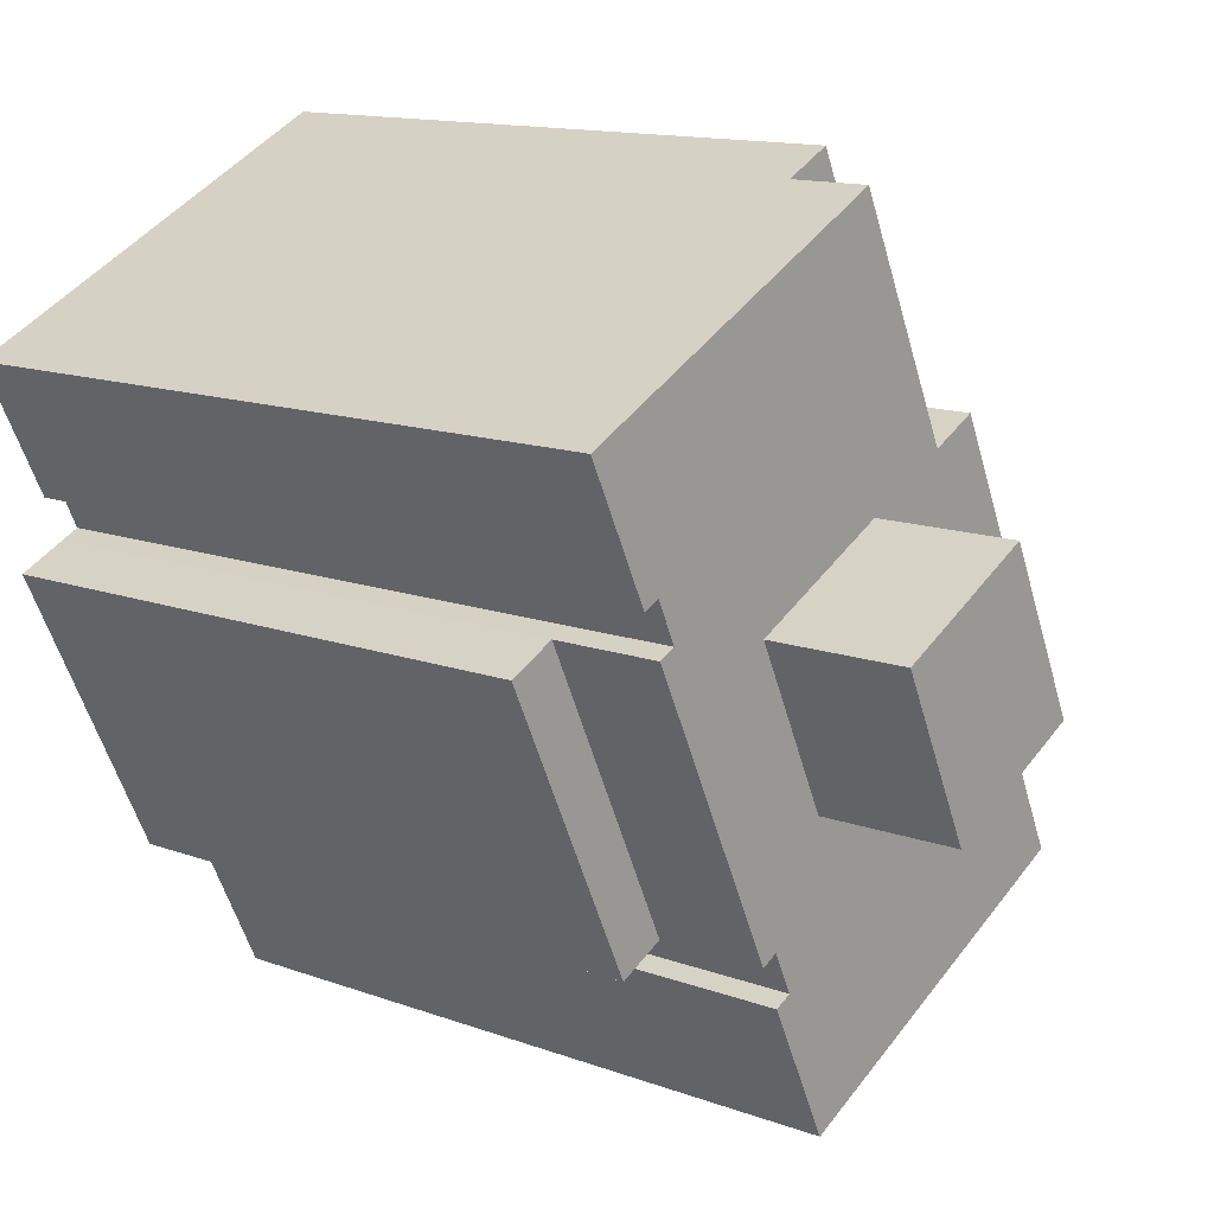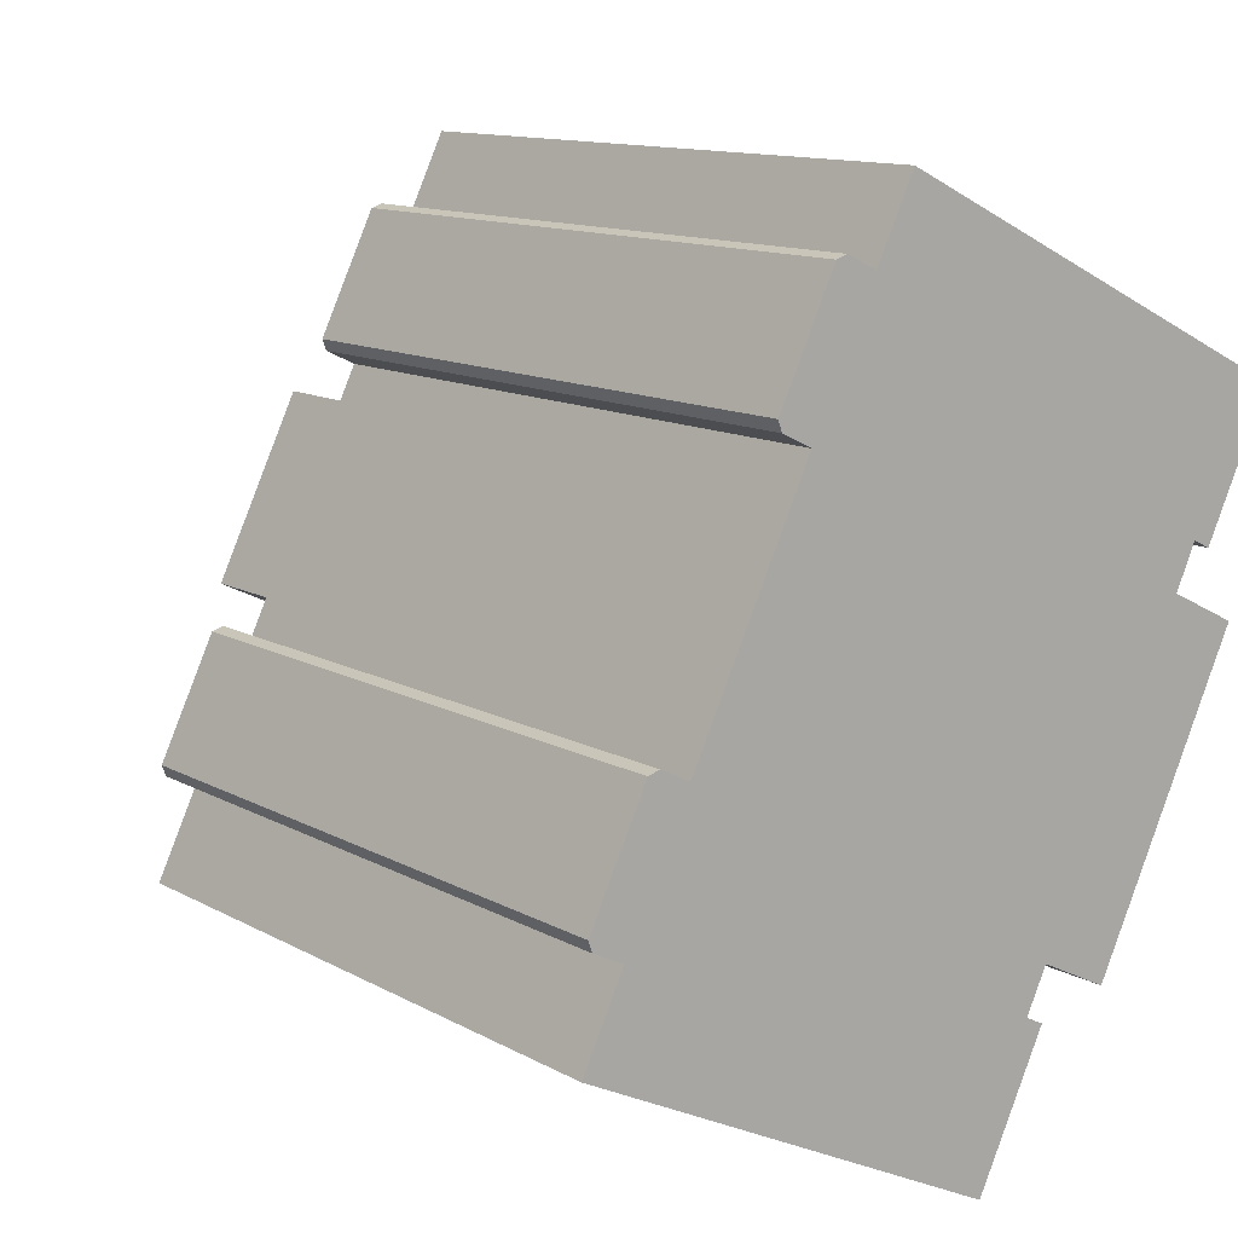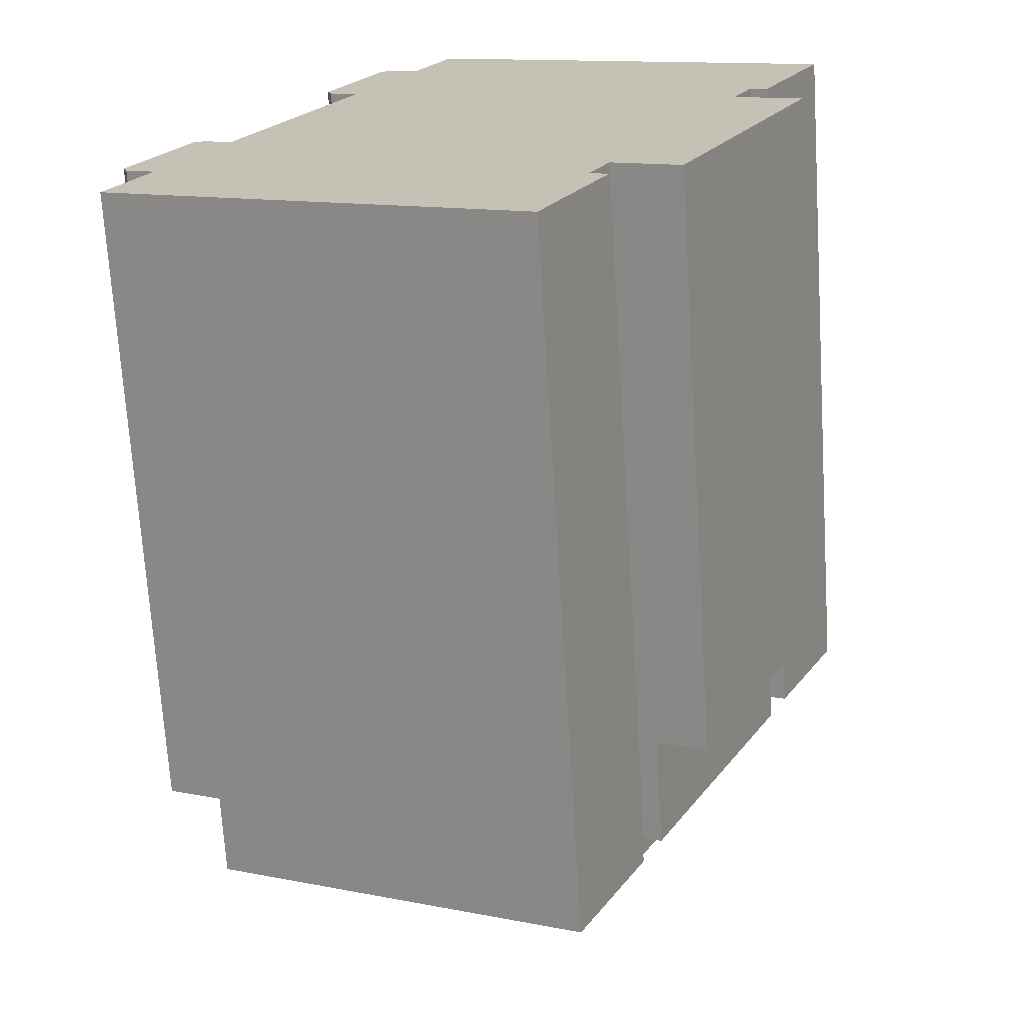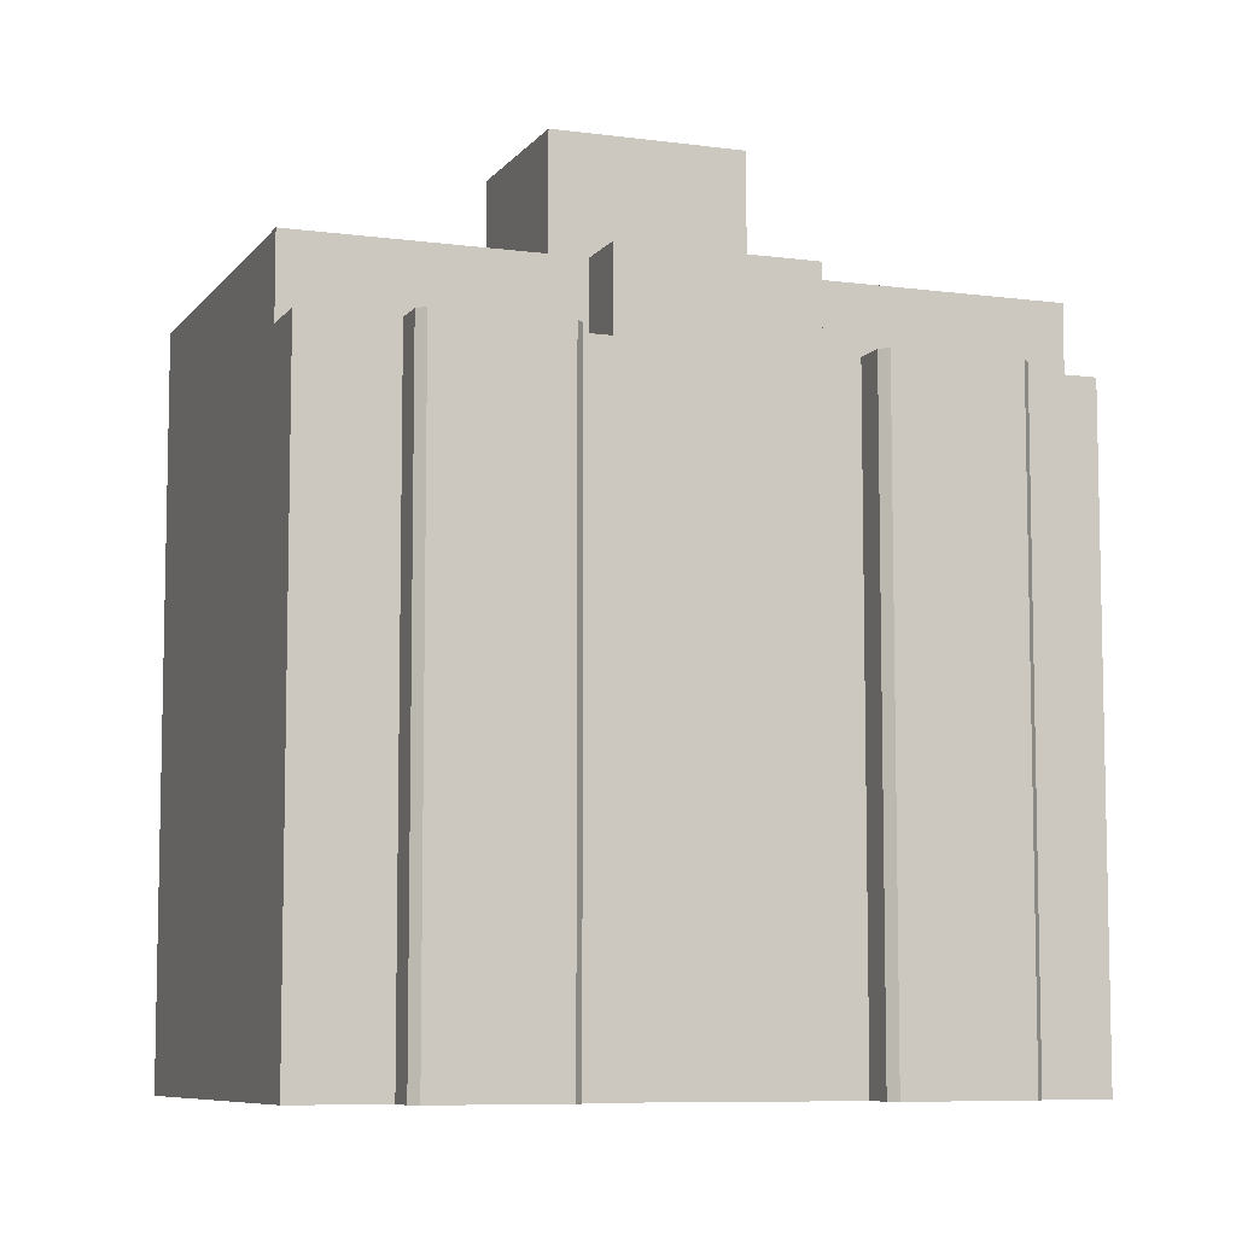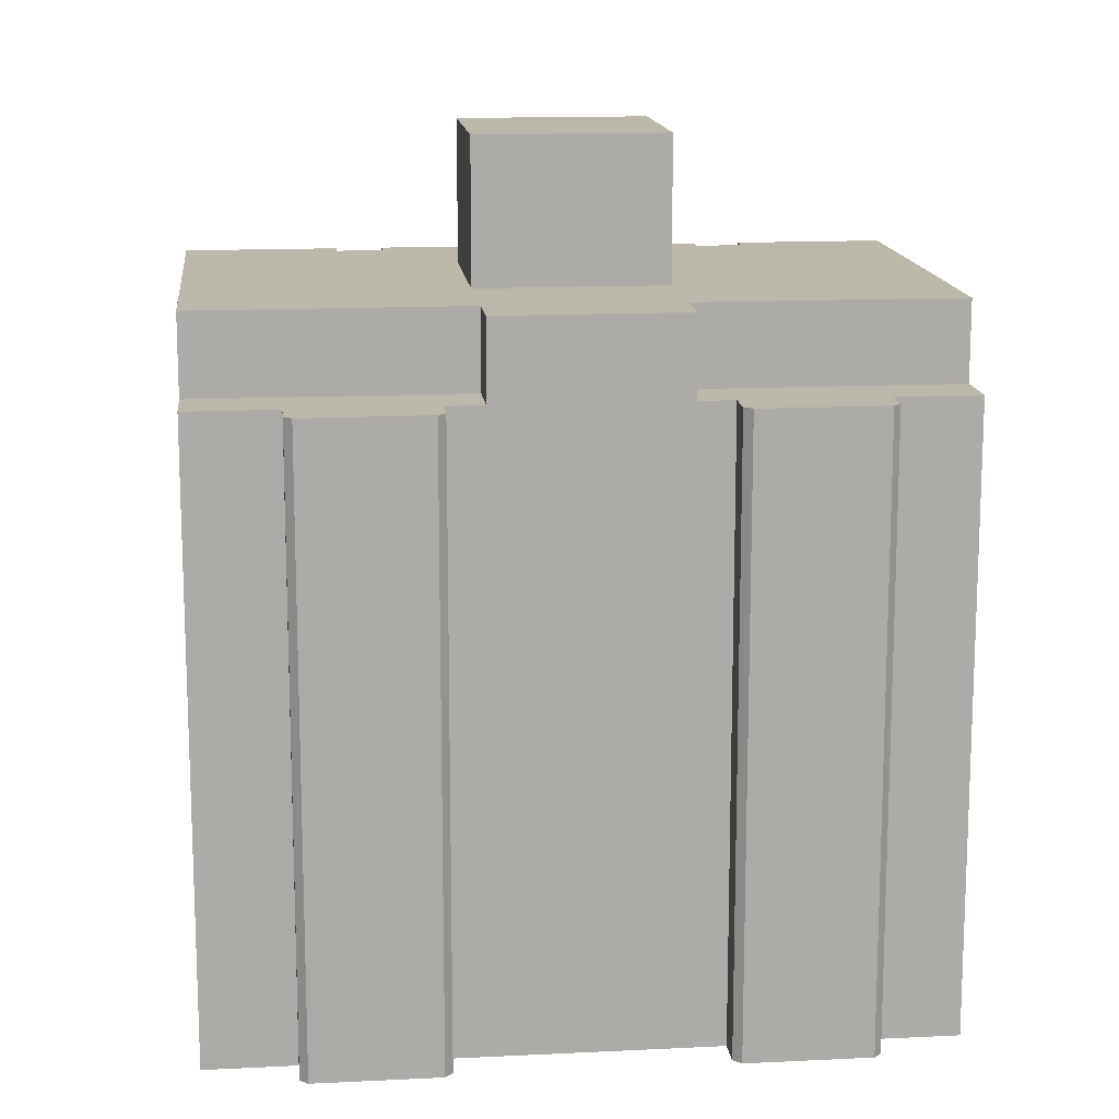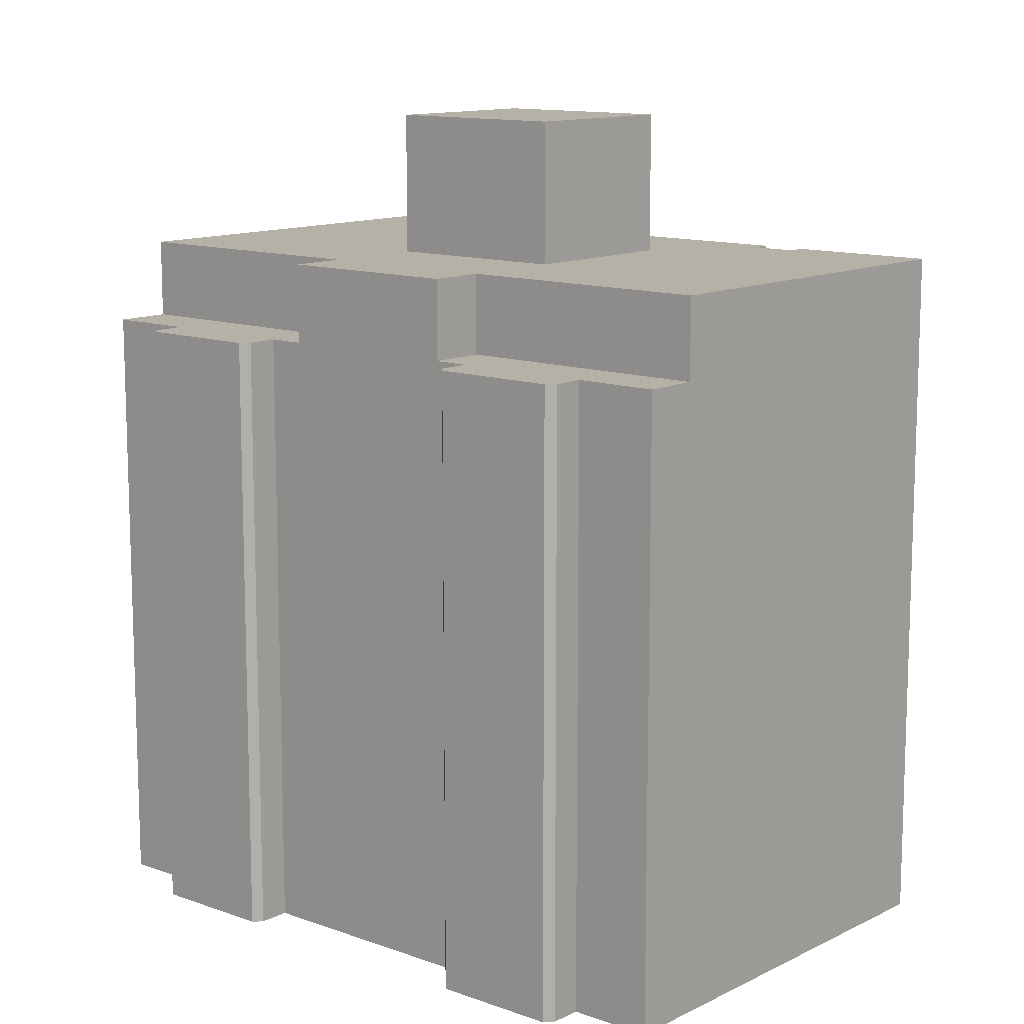
<metadata>
{"format":"obj","ext":"obj","renderer":"f3d","projection":"perspective","resolution":1024,"background":"white","views":[{"elev":13.6,"azim":129.3,"up":"+Z"},{"elev":12.1,"azim":-37.7,"up":"+Z"},{"elev":-70.5,"azim":3.6,"up":"+Z"},{"elev":-8.0,"azim":-84.9,"up":"+Y"},{"elev":14.2,"azim":-70.5,"up":"+Y"},{"elev":12.1,"azim":-23.7,"up":"+Y"}]}
</metadata>
<code>
v  6.209 15.62 14.75
v  5.933 -8.977e-16 14.66
v  6.209 -9.031e-16 14.75
v  5.933 15.62 14.66
v  0.264 15.62 2.413
v  0.994 -1.263e-16 2.062
v  0.264 -1.478e-16 2.413
v  0.994 15.62 2.062
v  12.6 21.2 6.731
v  6.612 21.2 4.354
v  8.666 21.2 8.625
v  10.54 21.2 2.46
v  18.12 17.62 11.38
v  9.281 -9.567e-16 15.62
v  18.12 -6.968e-16 11.38
v  9.281 17.62 15.62
v  11.96 17.62 -1.485
v  11.51 7.764e-17 -1.268
v  11.96 9.093e-17 -1.485
v  11.51 17.62 -1.268
v  2.538 15.62 5.267
v  1.809 -3.441e-16 5.619
v  2.538 -3.225e-16 5.267
v  1.809 15.62 5.619
v  14.46 14.85 0.57
v  13.7 6.27e-17 -1.024
v  13.7 14.85 -1.024
v  16.52 14.85 4.843
v  17.24 14.85 6.357
v  14.46 -3.49e-17 0.57
v  17.24 -3.893e-16 6.357
v  16.52 -2.965e-16 4.843
v  4.562 15.62 11.81
v  4.664 -7.069e-16 11.54
v  4.562 -7.235e-16 11.81
v  4.664 15.62 11.54
v  9.141 -9.608e-16 15.69
v  7.857 15.62 16.31
v  7.857 -9.985e-16 16.31
v  9.141 15.62 15.69
v  9.141 17.62 15.69
v  0.162 15.62 2.684
v  0.162 -1.643e-16 2.684
v  6.937 15.62 14.4
v  6.937 -8.816e-16 14.4
v  5.393 15.62 11.19
v  5.006 15.62 10.39
v  5.393 -6.854e-16 11.19
v  5.006 -6.361e-16 10.39
v  4.634 17.62 9.617
v  4.634 -5.889e-16 9.617
v  5.006 17.62 10.39
v  12.02 1.255e-17 -0.205
v  12.02 17.62 -0.205
v  0 15.62 9.566e-16
v  1.295 3.821e-17 -0.624
v  0 0 0
v  10.28 3.034e-16 -4.955
v  1.295 15.62 -0.624
v  10.28 17.62 -4.955
v  1.295 17.62 -0.624
v  15.57 17.62 7.164
v  16.06 -5.042e-16 8.235
v  15.57 -4.387e-16 7.164
v  16.06 17.62 8.235
v  0.617 15.62 1.281
v  0.13 -1.653e-17 0.27
v  0.617 -7.844e-17 1.281
v  0.13 15.62 0.27
v  6.612 17.62 4.354
v  8.666 17.62 8.625
v  11.21 17.62 -3.024
v  11.21 1.852e-16 -3.024
v  16.59 -5.041e-16 8.233
v  7.805 -9.919e-16 16.2
v  16.49 -4.915e-16 8.027
v  3.28 -4.168e-16 6.807
v  2.949 -3.747e-16 6.119
v  12.46 2.584e-17 -0.422
v  1.533 -3.386e-16 5.53
v  0.931 -1.182e-16 1.931
v  16 -4.259e-16 6.955
v  16.49 17.62 8.027
v  16.59 17.62 8.233
v  7.805 15.62 16.2
v  2.949 15.62 6.119
v  2.949 17.62 6.119
v  3.28 17.62 6.807
v  12.6 17.62 6.731
v  6.293 15.62 9.769
v  2.224 15.62 1.308
v  2.224 17.62 1.308
v  4.239 15.62 5.498
v  4.239 17.62 5.498
v  12.46 17.62 -0.422
v  13.22 17.62 1.169
v  15.28 17.62 5.441
v  6.293 17.62 9.769
v  16 17.62 6.955
v  1.533 15.62 5.53
v  15.28 14.85 5.441
v  13.22 14.85 1.169
v  0.931 15.62 1.931
v  12.46 14.85 -0.422
v  10.54 17.62 2.46
v  16 14.85 6.955
g defaultobject
f 1 2 3
f 2 1 4
f 5 6 7
f 6 5 8
f 9 10 11
f 10 9 12
f 13 14 15
f 14 13 16
f 17 18 19
f 18 17 20
f 21 22 23
f 22 21 24
f 25 26 27
f 26 25 28
f 26 28 29
f 26 29 30
f 30 29 31
f 30 31 32
f 33 34 35
f 34 33 36
f 37 38 39
f 38 37 40
f 40 37 14
f 40 14 41
f 41 14 16
f 42 7 43
f 7 42 5
f 44 3 45
f 3 44 1
f 46 47 48
f 49 50 51
f 50 49 48
f 50 48 47
f 50 47 52
f 20 53 18
f 53 20 54
f 55 56 57
f 56 55 58
f 58 55 59
f 58 59 60
f 60 59 61
f 62 63 64
f 63 62 65
f 66 67 68
f 67 66 69
f 11 70 71
f 70 11 10
f 72 58 60
f 58 72 17
f 58 17 73
f 73 17 19
f 34 48 35
f 7 6 43
f 14 74 15
f 74 14 37
f 74 37 39
f 74 39 75
f 74 75 45
f 74 45 76
f 76 45 3
f 76 3 2
f 76 2 63
f 63 2 64
f 64 2 35
f 64 35 32
f 32 35 48
f 32 48 30
f 30 48 49
f 30 49 51
f 30 51 77
f 30 77 26
f 26 77 78
f 26 78 23
f 26 23 79
f 79 23 53
f 53 23 18
f 18 23 22
f 18 22 80
f 18 80 43
f 18 43 73
f 73 43 6
f 73 6 58
f 58 6 81
f 58 81 68
f 58 68 56
f 56 68 67
f 56 67 57
f 73 19 18
f 82 32 31
f 32 82 64
f 65 76 63
f 76 65 83
f 83 74 76
f 74 83 84
f 38 75 39
f 75 38 85
f 78 21 23
f 21 78 77
f 21 77 51
f 21 51 86
f 86 51 50
f 86 50 87
f 87 50 88
f 36 48 34
f 48 36 46
f 9 71 89
f 71 9 11
f 69 57 67
f 57 69 55
f 33 46 36
f 46 33 4
f 46 90 47
f 90 46 40
f 40 46 44
f 44 46 4
f 44 4 1
f 40 44 85
f 40 85 38
f 91 61 59
f 61 91 92
f 92 91 93
f 92 93 94
f 92 60 61
f 60 92 72
f 72 92 94
f 72 94 20
f 20 94 54
f 54 94 95
f 95 94 96
f 88 94 87
f 94 88 96
f 96 88 97
f 97 88 50
f 97 50 52
f 97 52 98
f 97 98 41
f 97 41 62
f 62 41 65
f 65 41 83
f 83 41 84
f 84 41 13
f 13 41 16
f 99 97 62
f 17 72 20
f 41 90 40
f 90 41 98
f 100 43 80
f 43 100 42
f 85 45 75
f 45 85 44
f 96 101 102
f 101 96 97
f 4 35 2
f 35 4 33
f 81 66 68
f 66 81 6
f 66 6 103
f 103 6 8
f 95 53 54
f 53 95 104
f 53 104 27
f 53 27 79
f 79 27 26
f 87 93 86
f 93 87 94
f 12 89 105
f 89 12 9
f 84 15 74
f 15 84 13
f 31 106 82
f 106 31 29
f 82 62 64
f 62 82 99
f 99 82 106
f 98 47 90
f 47 98 52
f 10 105 70
f 105 10 12
f 95 102 104
f 102 95 96
f 100 21 42
f 21 100 24
f 55 91 59
f 91 55 69
f 91 69 66
f 91 66 103
f 91 103 93
f 93 103 8
f 93 8 5
f 93 5 42
f 93 42 21
f 93 21 86
f 24 80 22
f 80 24 100
f 97 106 101
f 106 97 99
f 102 27 104
f 27 102 25
f 25 102 101
f 25 101 28
f 28 101 106
f 28 106 29

</code>
